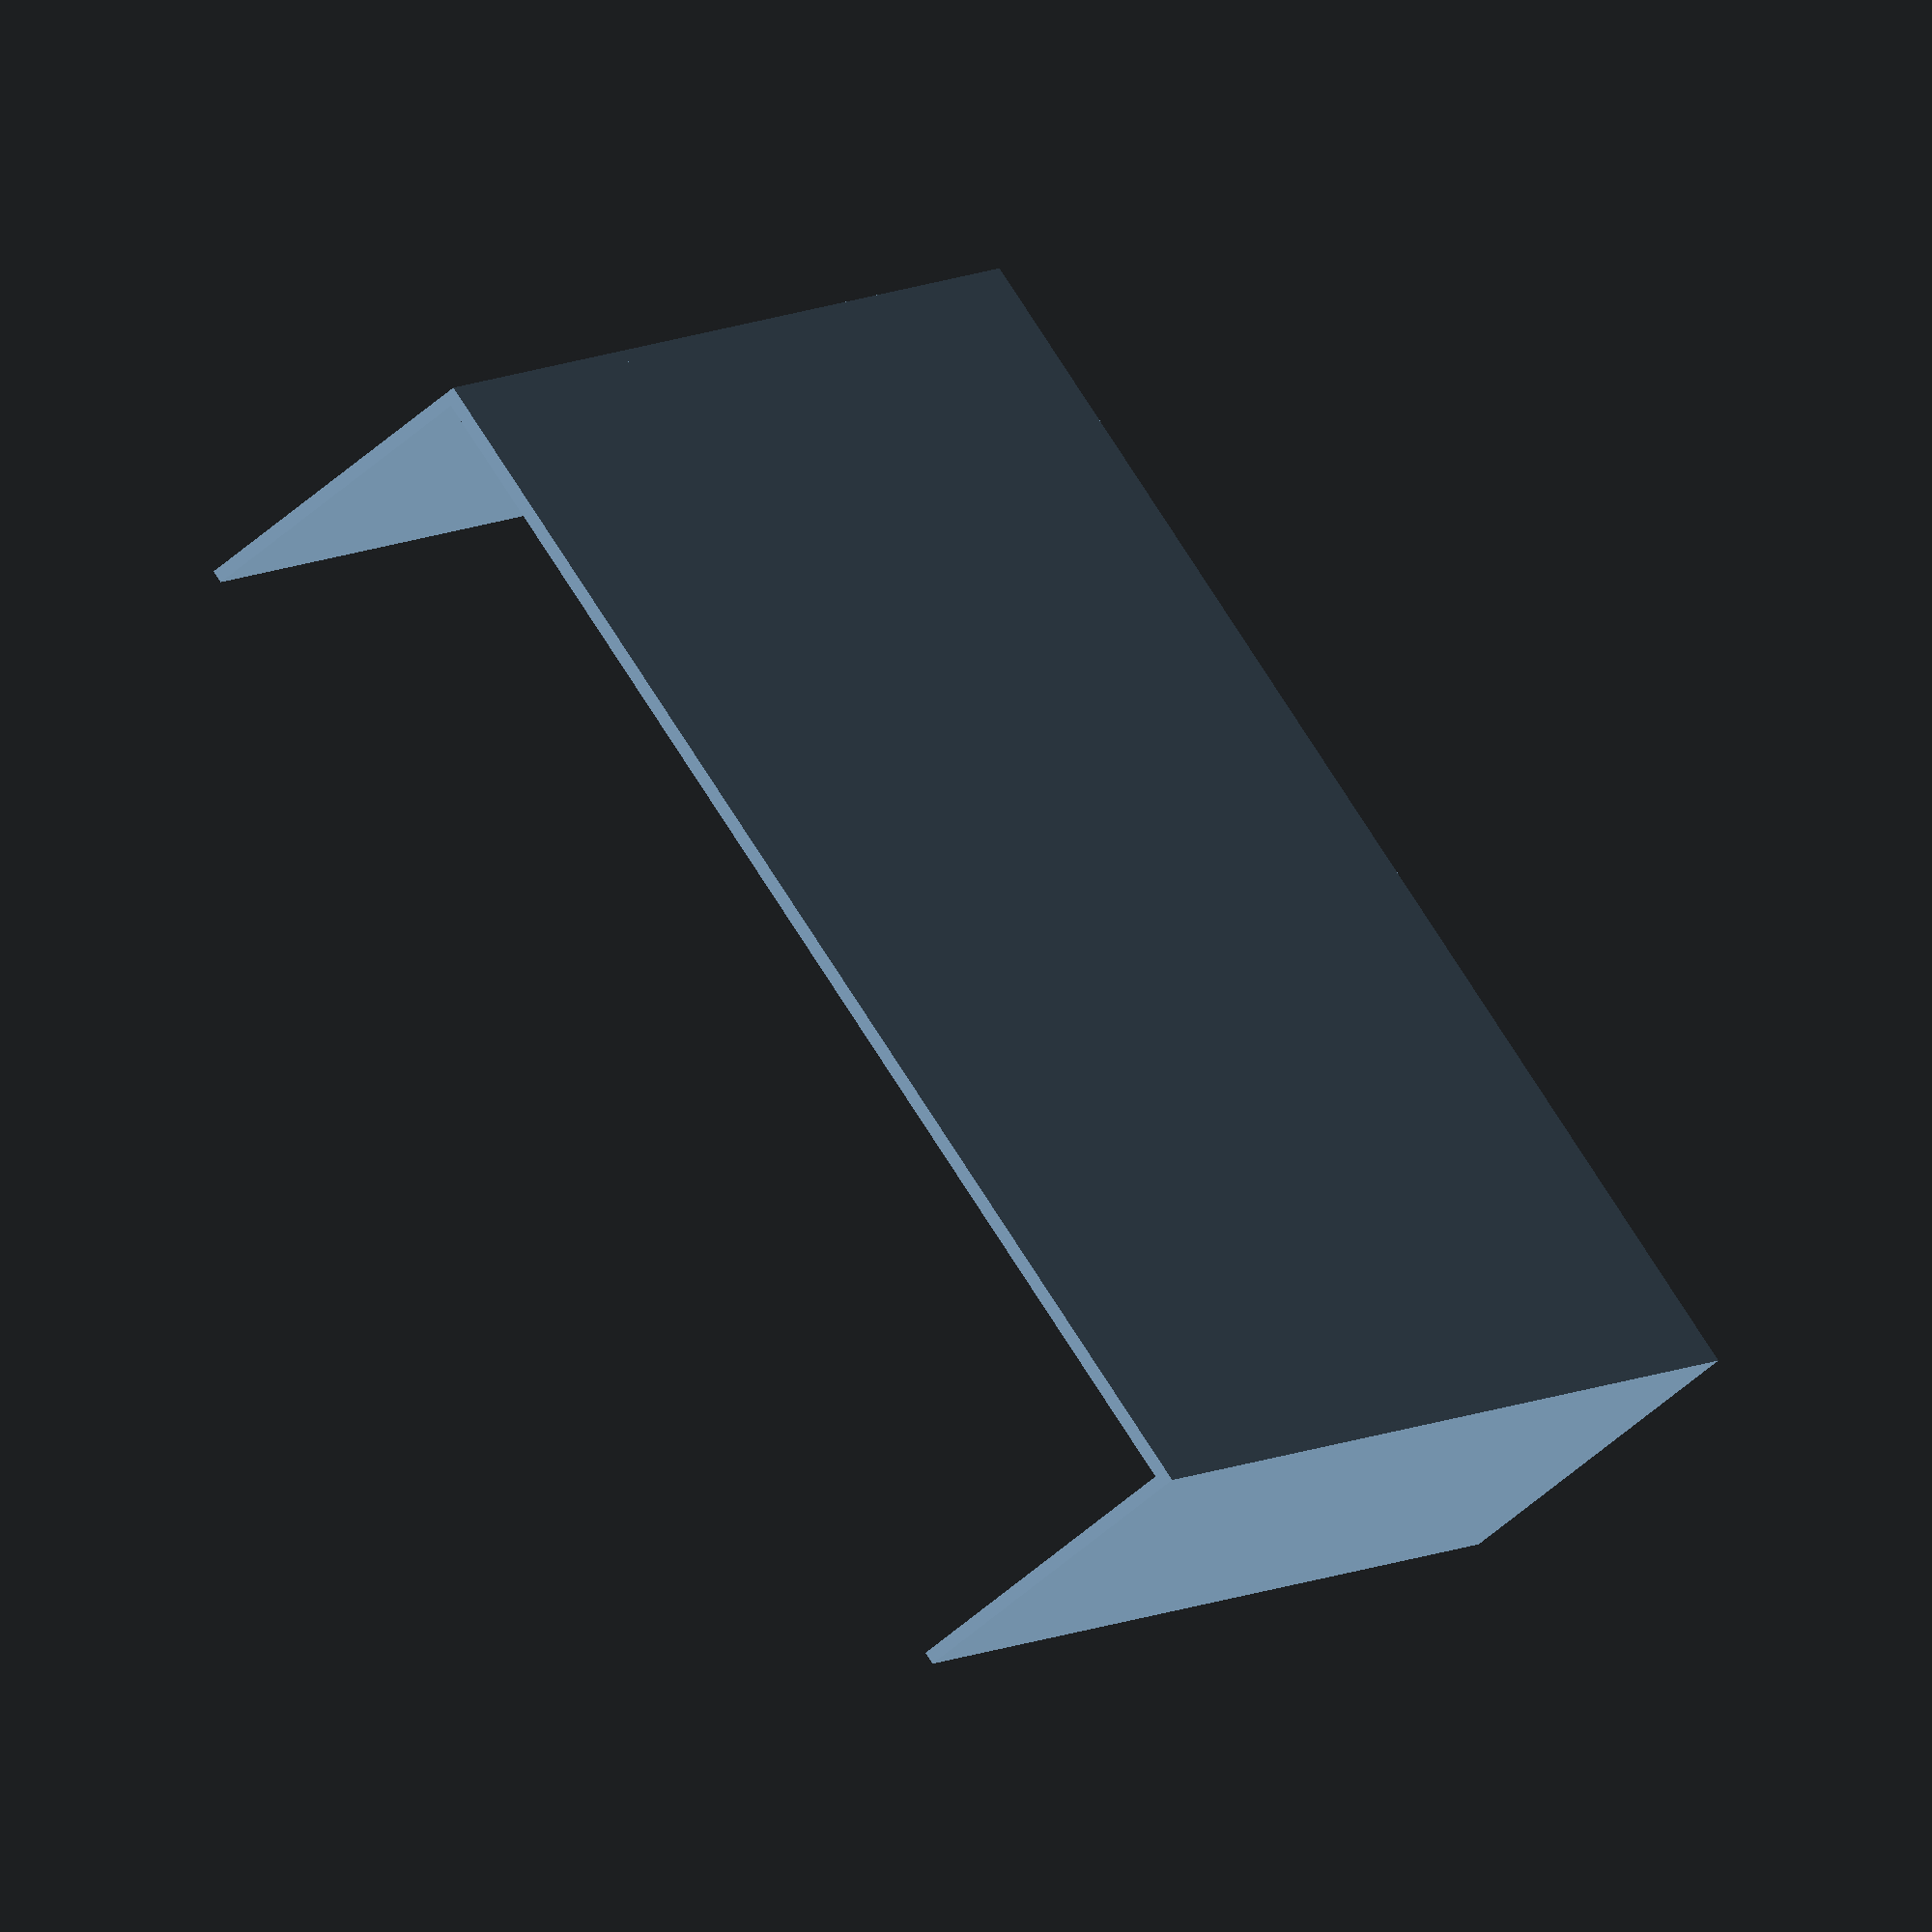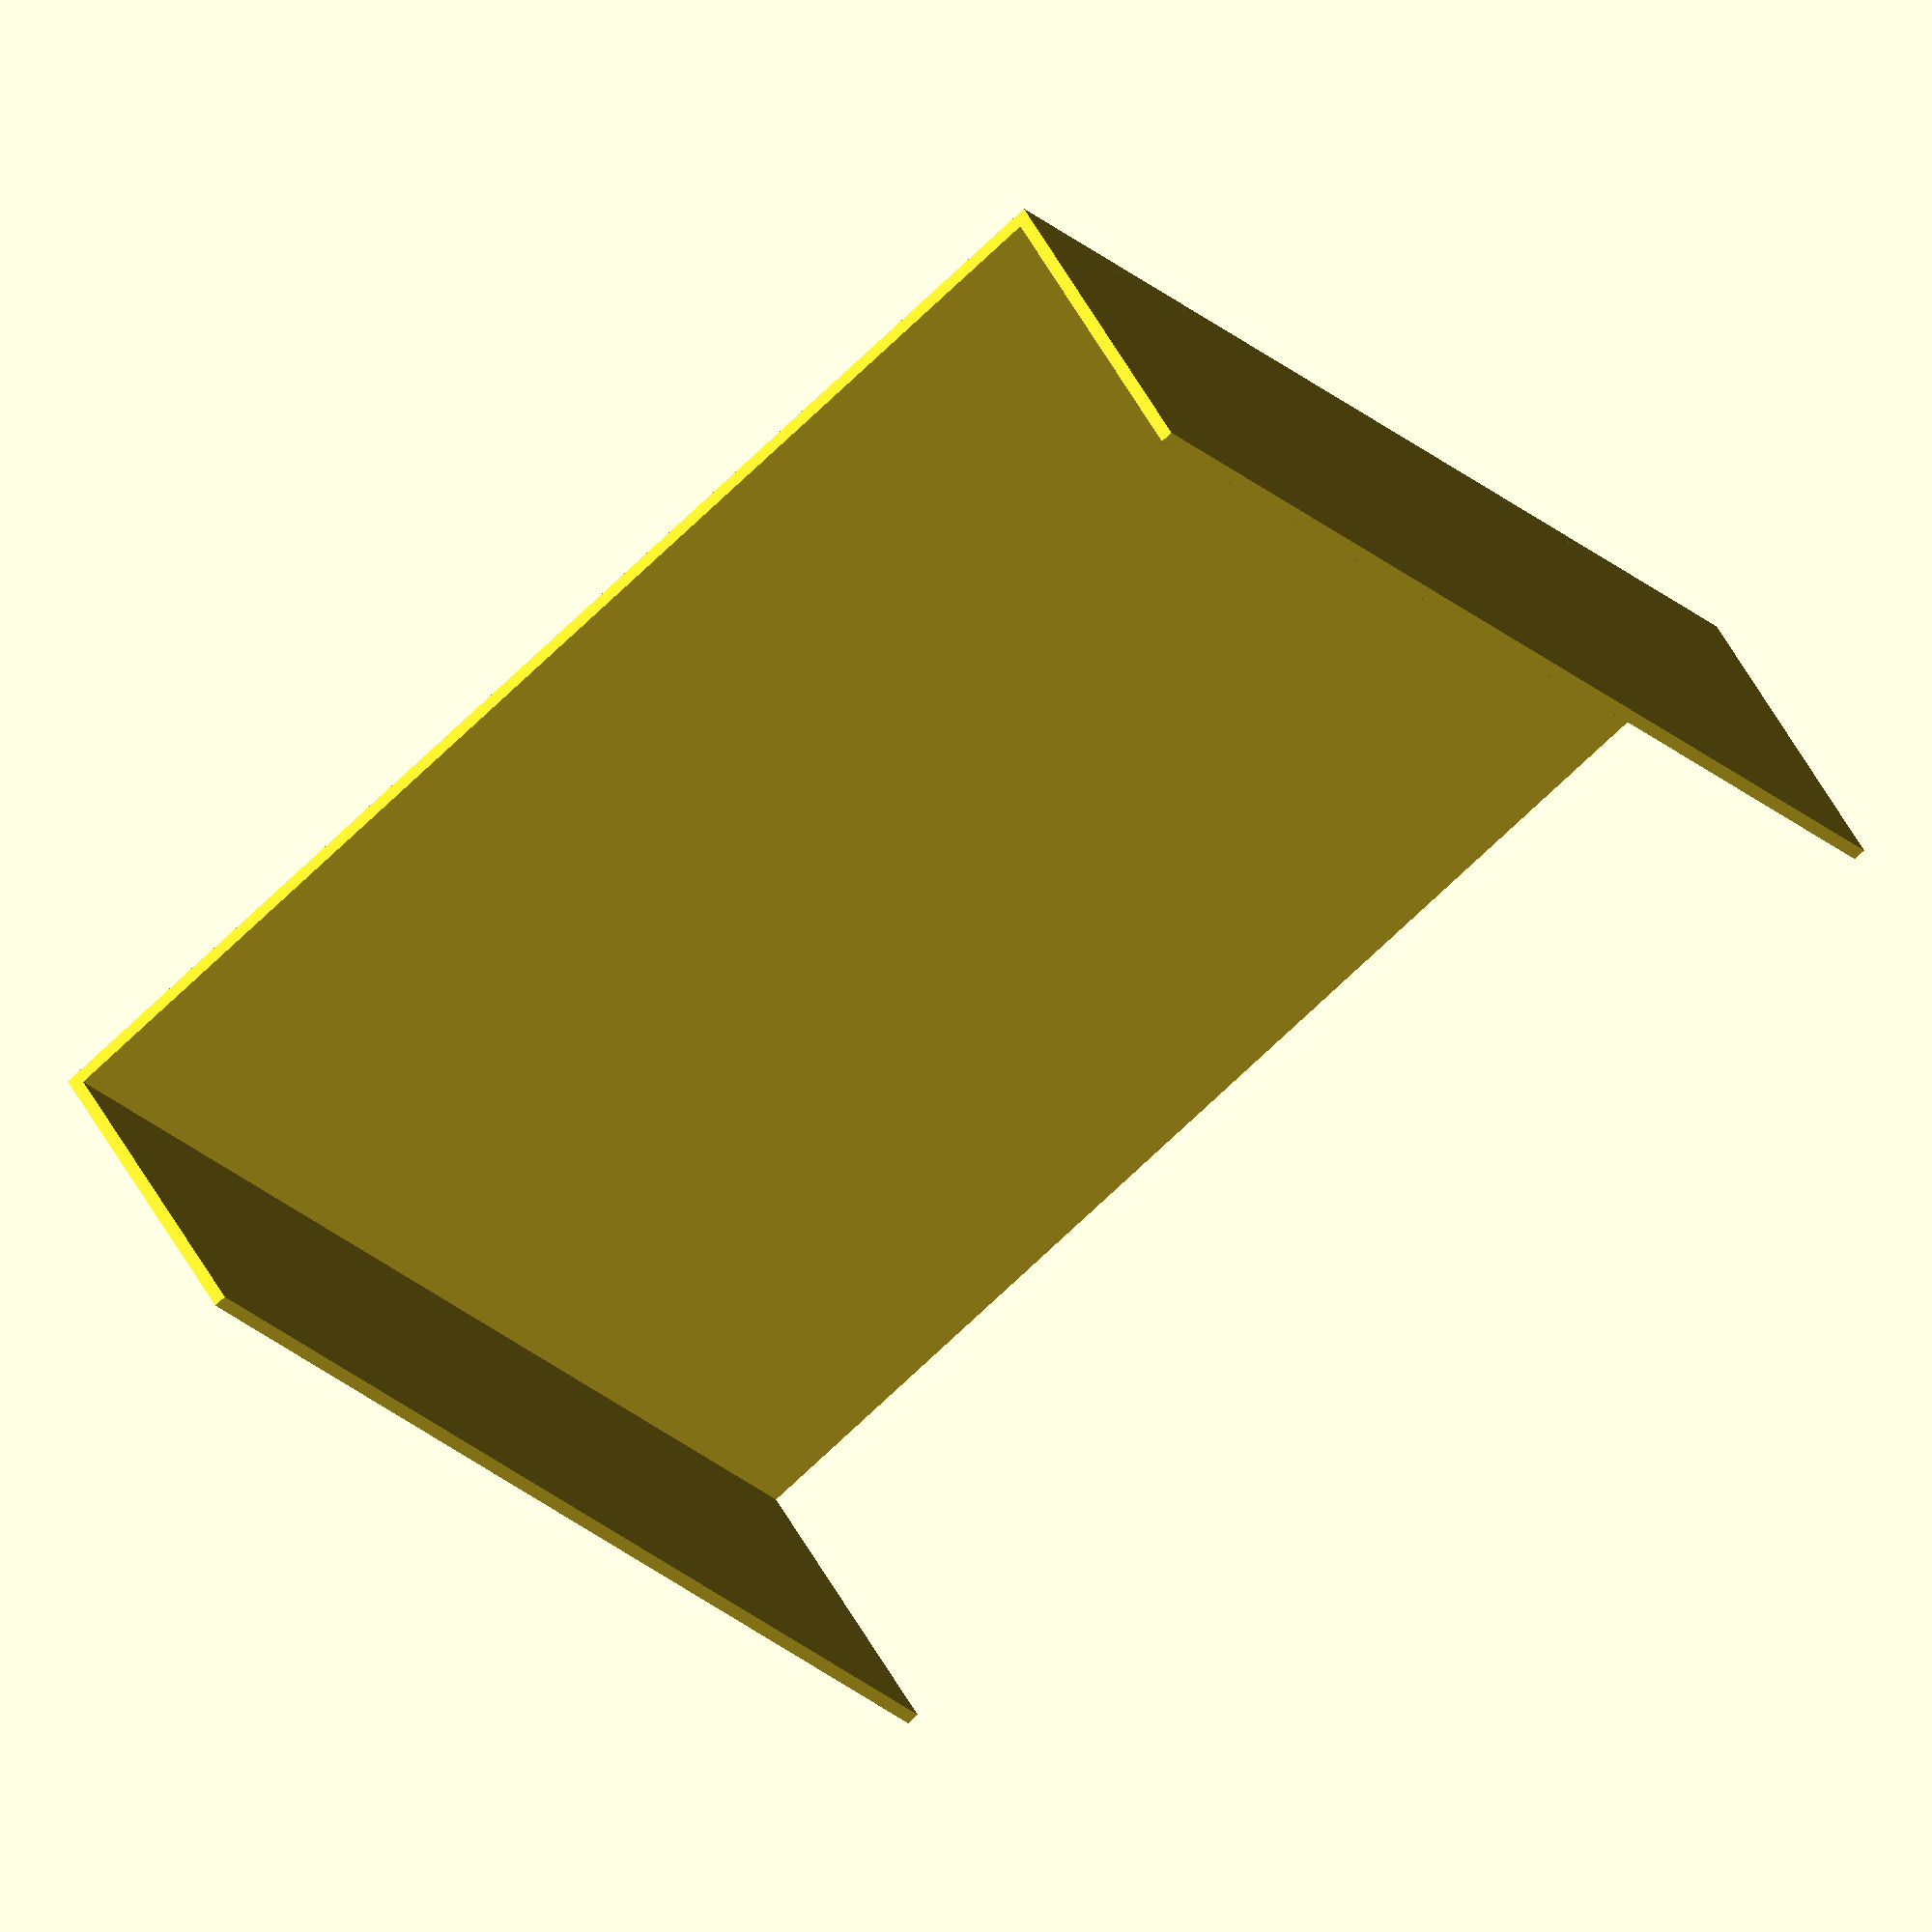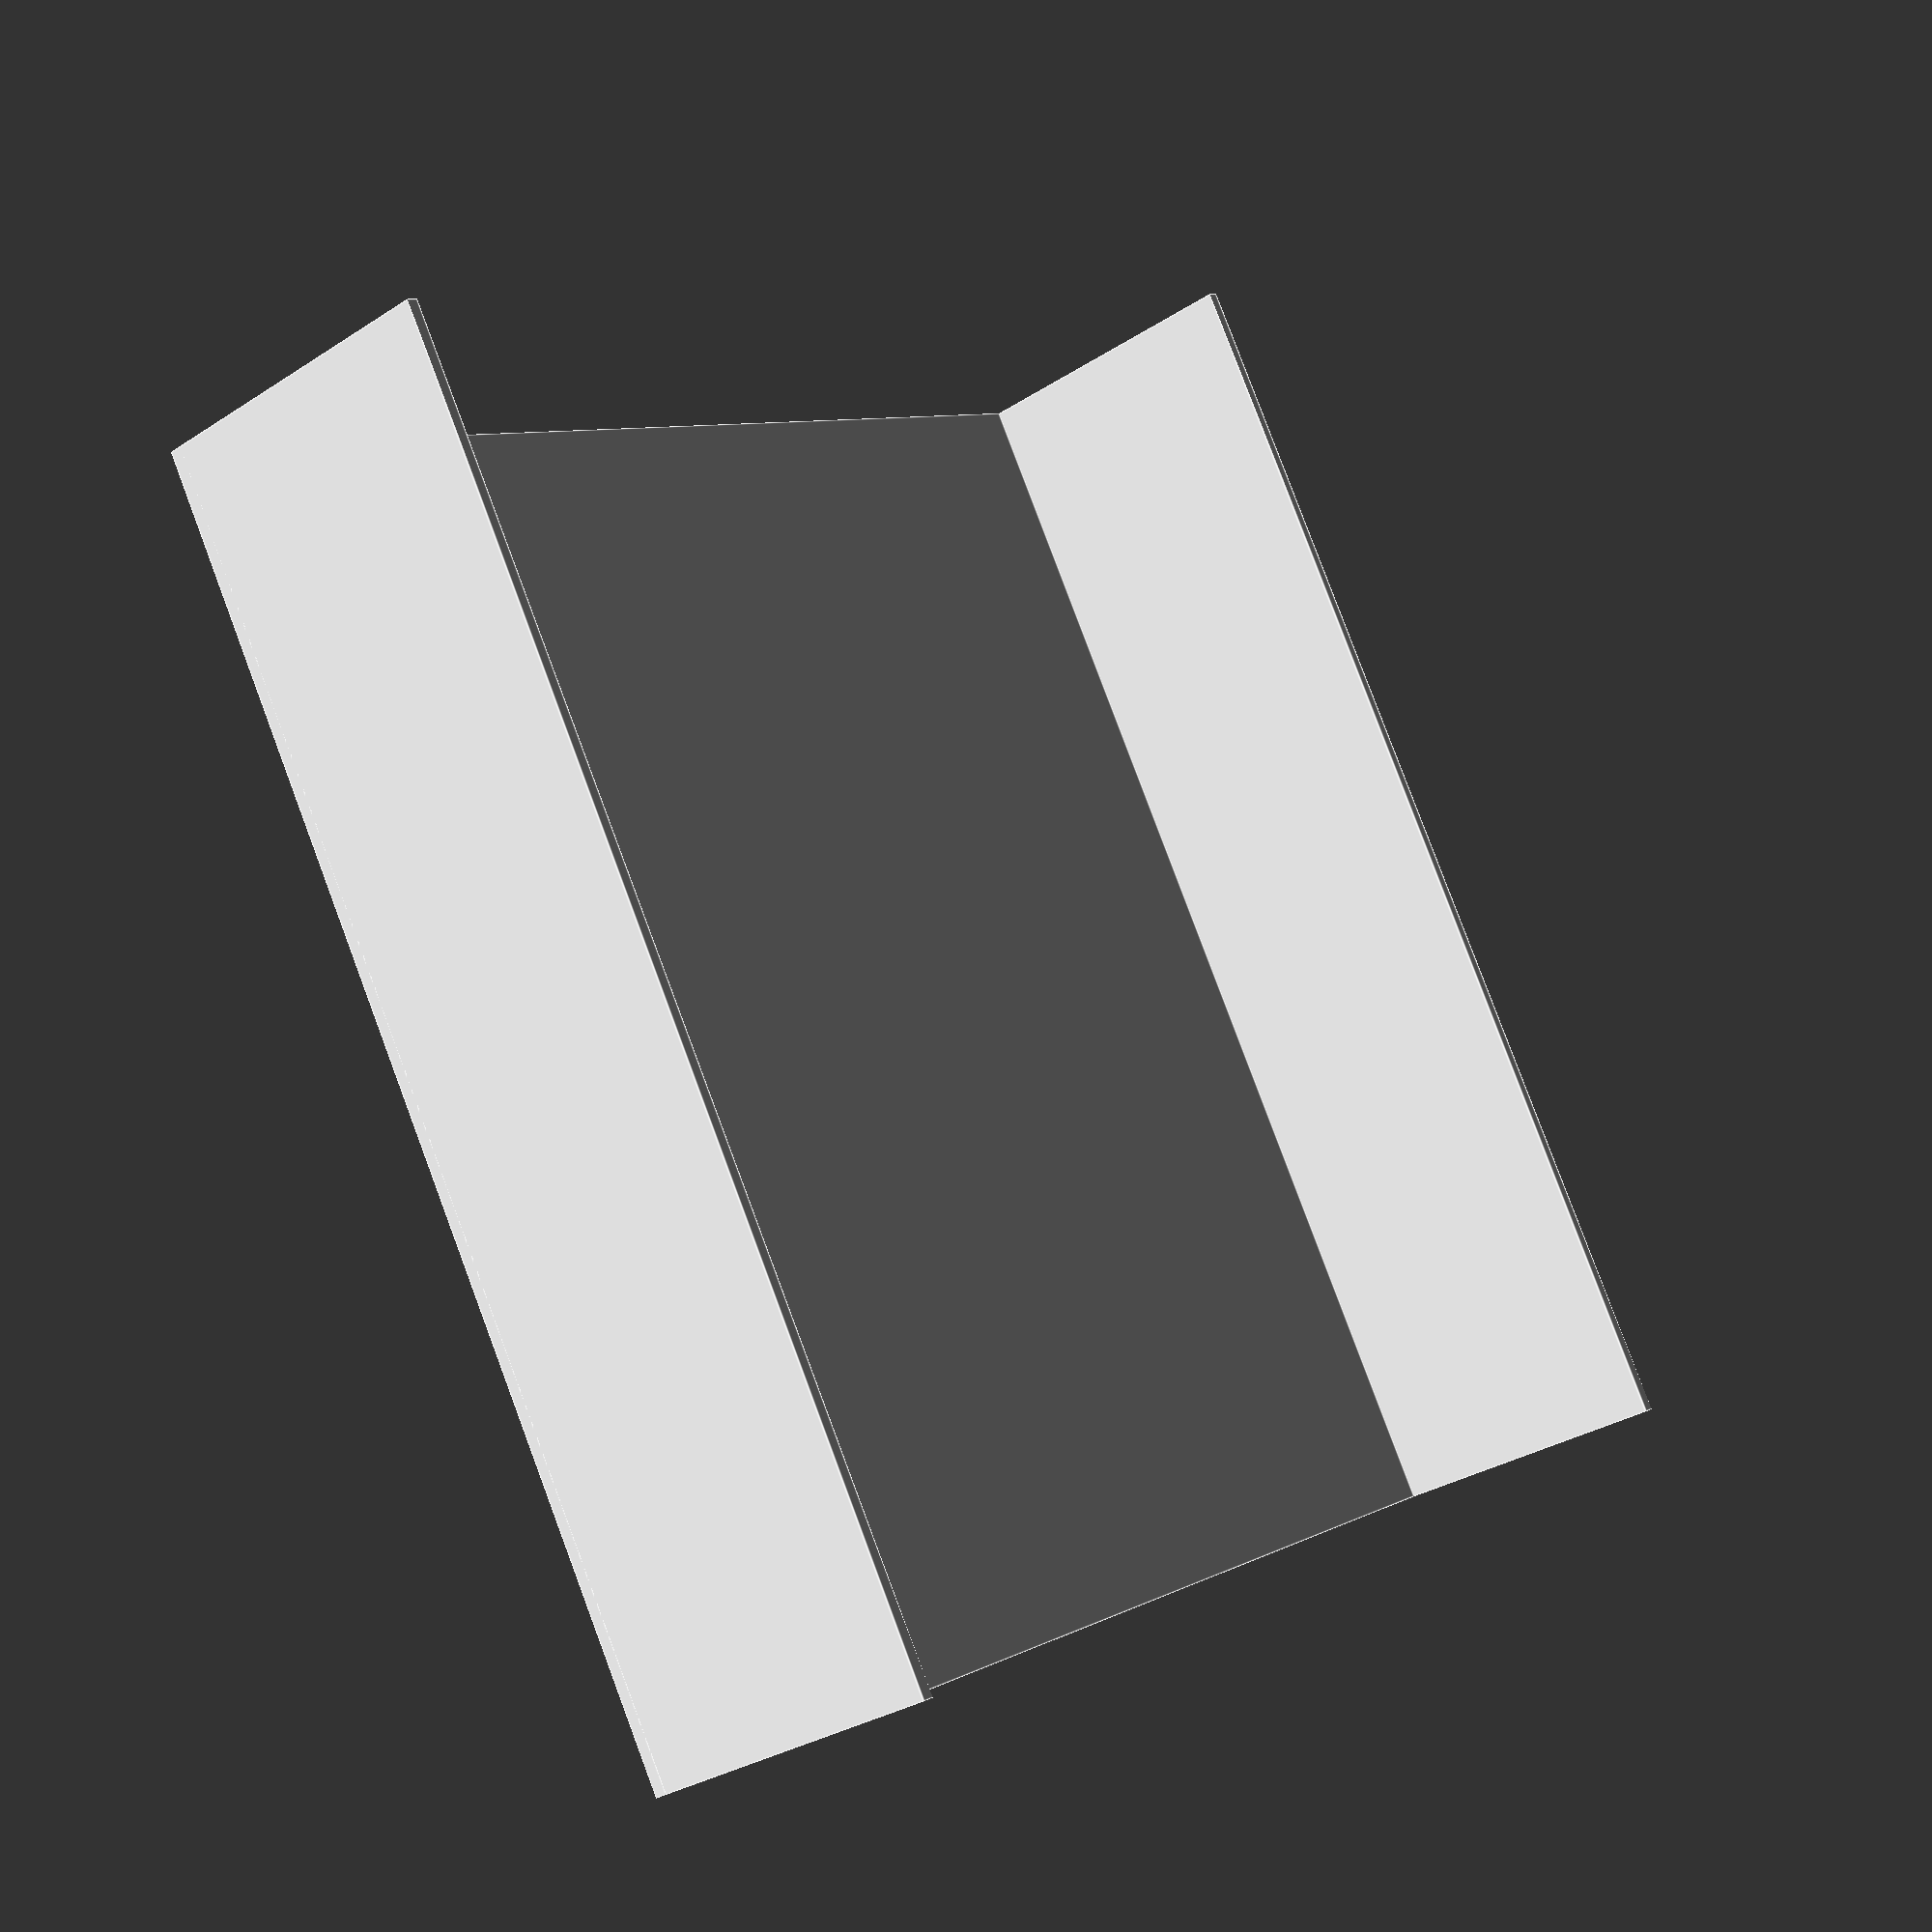
<openscad>
width = 200;
length = 200;
thickness = 2;
height = 50;

cube([width, length, thickness]);


cube([thickness, length, height]);
translate([width, 0, 0]) cube([thickness, length, height]);

</openscad>
<views>
elev=55.0 azim=322.5 roll=133.1 proj=o view=solid
elev=130.2 azim=323.8 roll=206.7 proj=o view=solid
elev=31.2 azim=329.0 roll=312.8 proj=p view=edges
</views>
